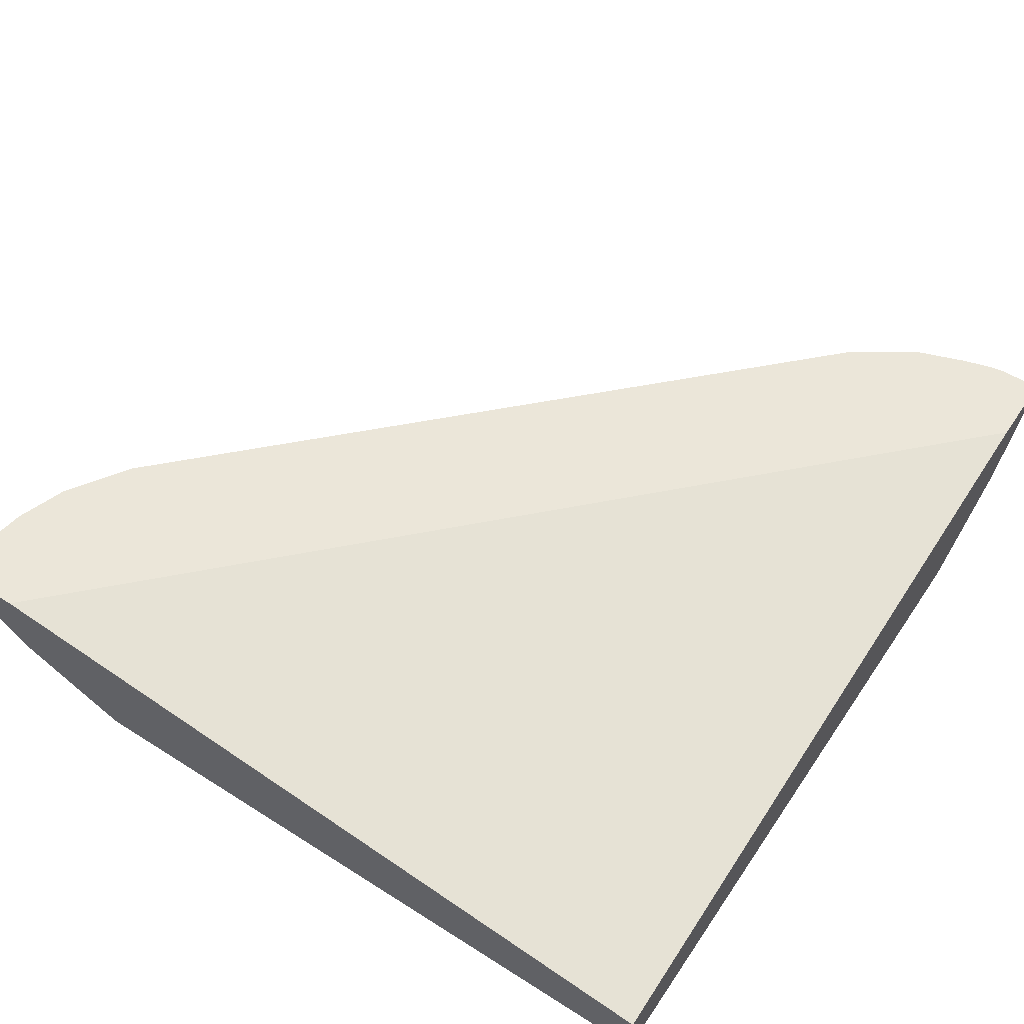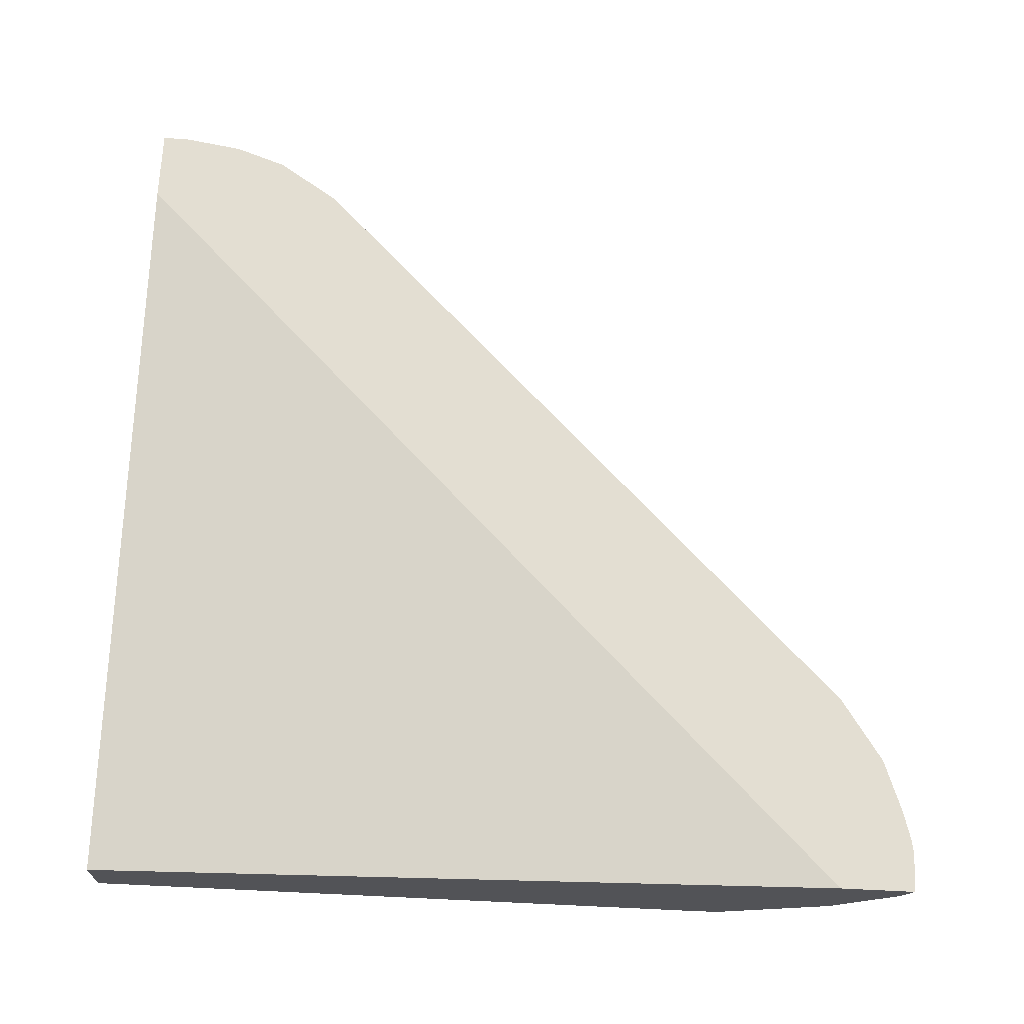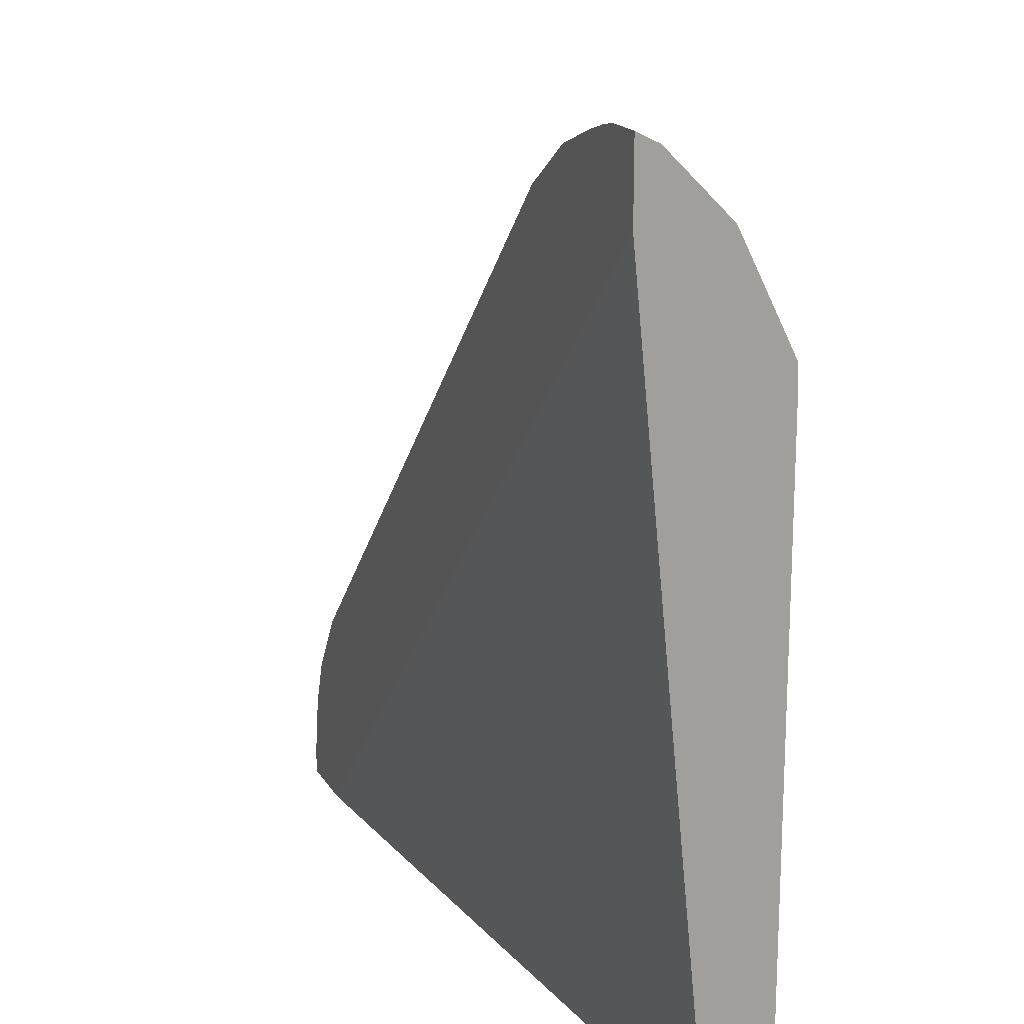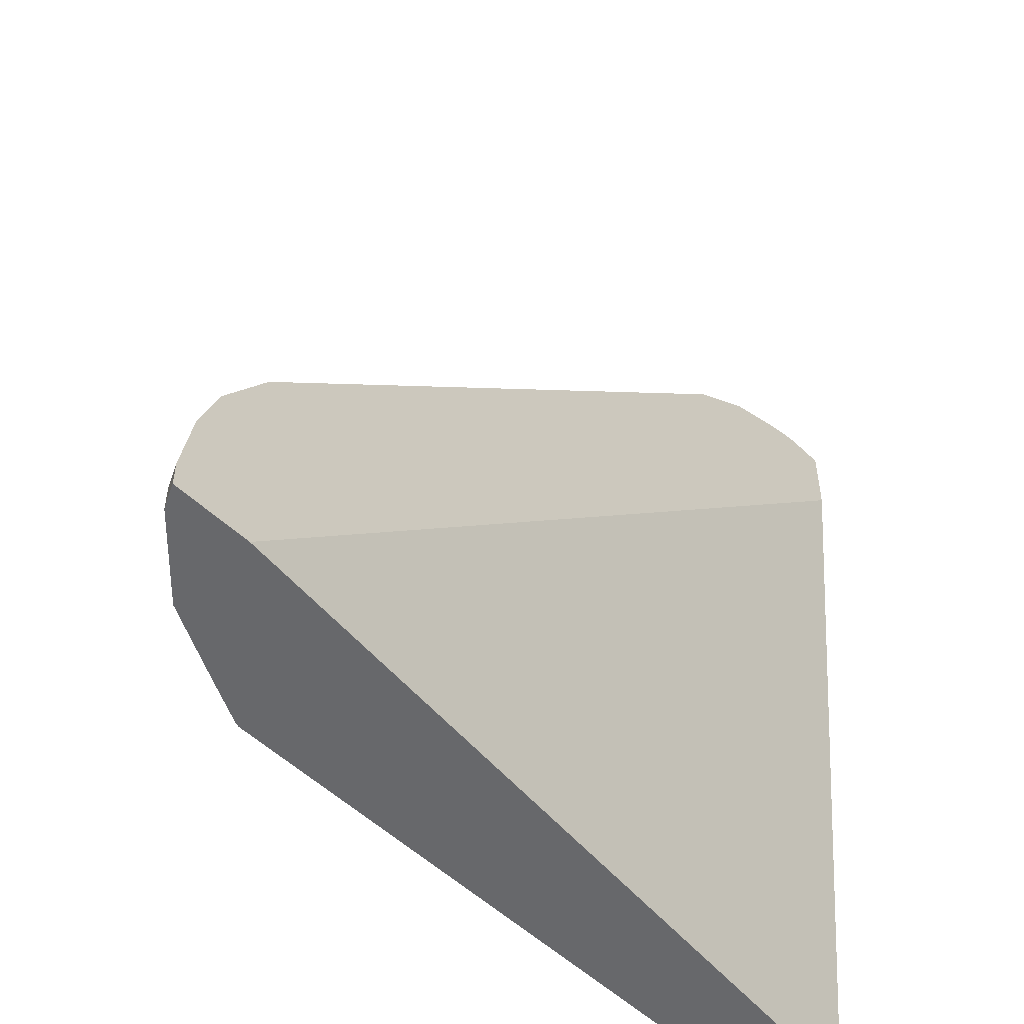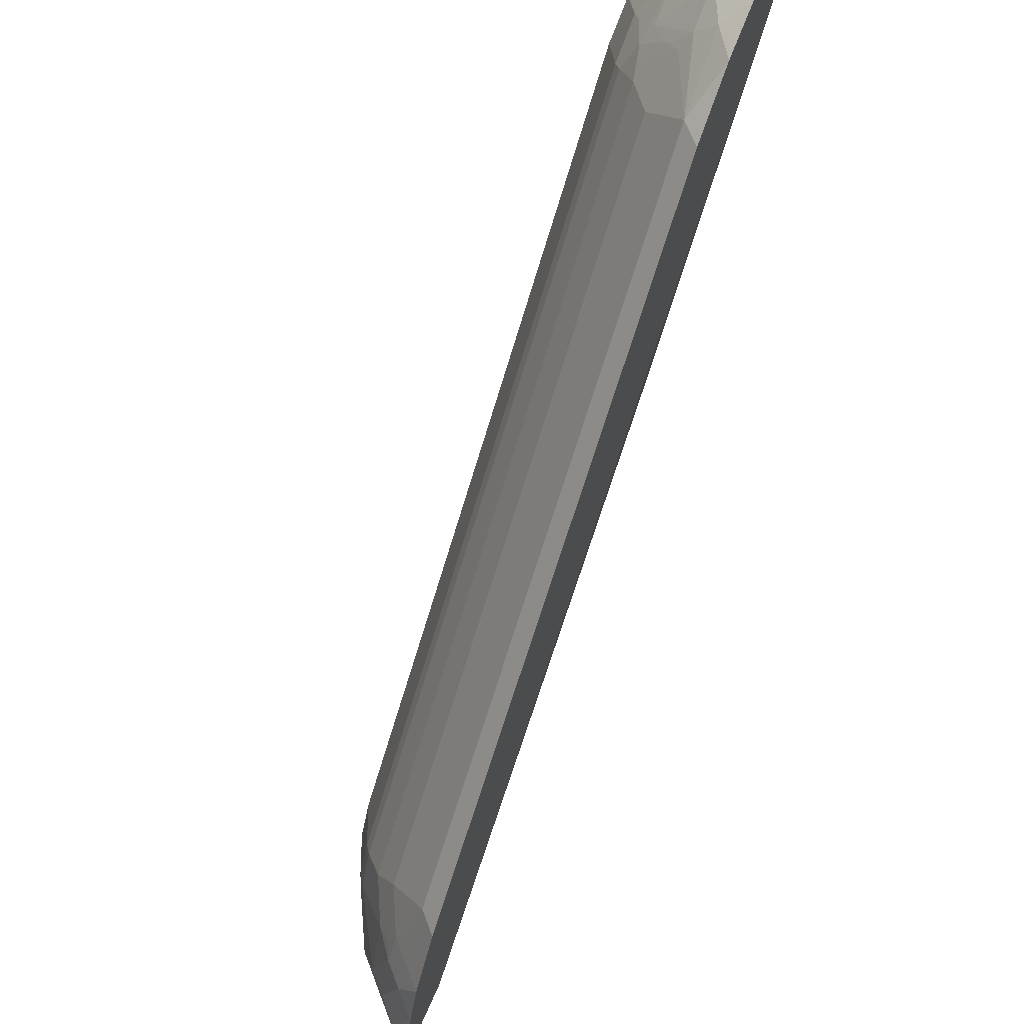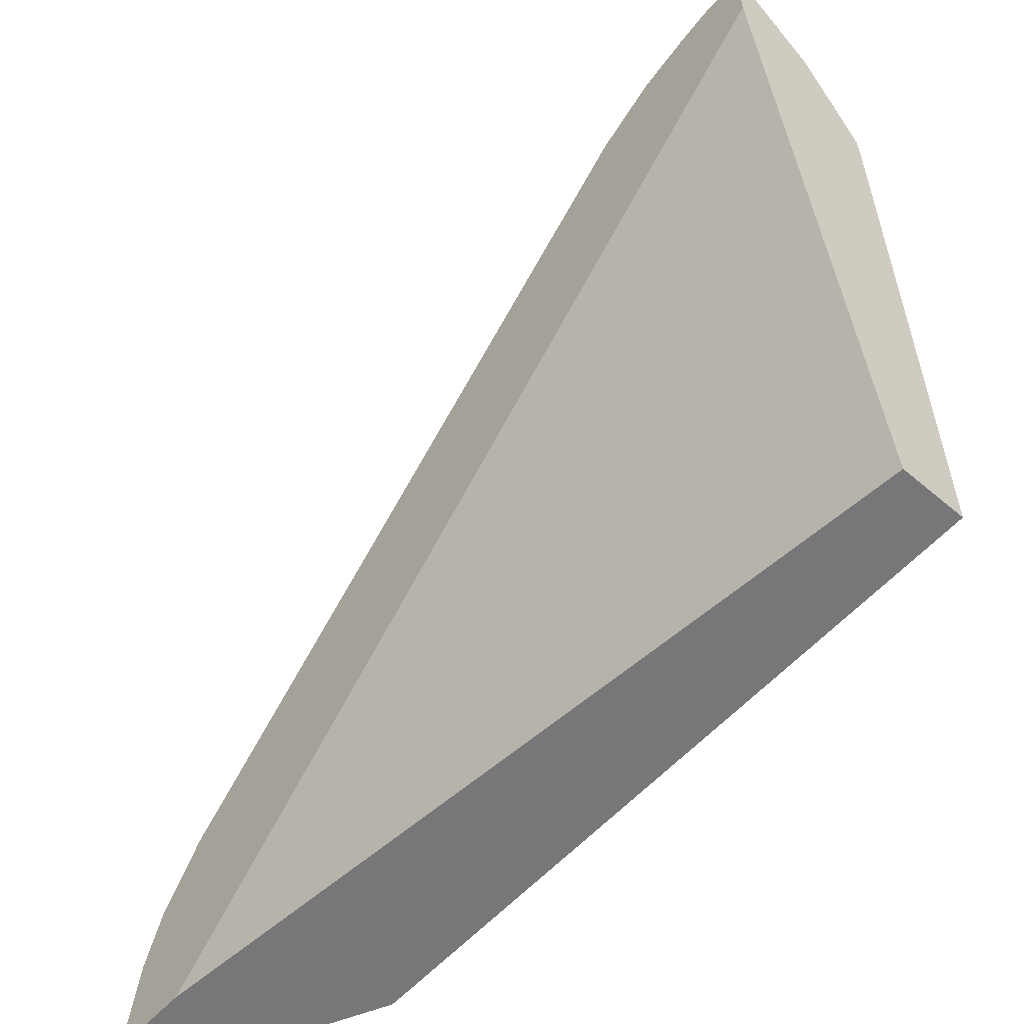
<metadata>
{"format":"obj","ext":"obj","renderer":"f3d","projection":"perspective","resolution":1024,"background":"white","views":[{"elev":56.5,"azim":-146.4,"up":"+Y"},{"elev":67.6,"azim":-87.3,"up":"+Y"},{"elev":17.7,"azim":-111.6,"up":"+Z"},{"elev":-52.5,"azim":134.3,"up":"+Z"},{"elev":65.4,"azim":113.9,"up":"+Z"},{"elev":-57.2,"azim":-131.5,"up":"+Z"}]}
</metadata>
<code>
v 0.814 -0.1494 0.02047
v 0.8104 -0.1566 0.02047
v 0.814 -0.1494 -0.002884
v 0.8038 -0.1494 0.08173
v 0.8036 -0.1498 0.08173
v 0.8036 -0.1703 0.02047
v 0.8104 -0.1566 -0.002884
v 0.7425 -0.1494 -0.002884
v 0.8037 -0.1494 0.08213
v 0.7832 -0.1703 0.1022
v 0.7857 -0.1494 0.132
v 0.8036 -0.1703 -0.002884
v 0.7832 -0.1907 0.04086
v 0.002673 -0.2247 -0.002884
v 0.002673 -0.1494 0.7425
v 0.7627 -0.1907 0.1022
v 0.7661 -0.1686 0.1328
v 0.7457 -0.189 0.1328
v 0.7449 -0.1494 0.1933
v 0.7832 -0.1907 -0.002884
v 0.7627 -0.2111 0.04086
v 0.7423 -0.2315 7.489e-05
v 0.002673 -0.286 -0.002884
v 0.002673 -0.1494 0.814
v 0.7457 -0.1992 0.1124
v 0.7354 -0.212 0.1022
v 0.7253 -0.1686 0.1941
v 0.7048 -0.2094 0.1533
v 0.7048 -0.1686 0.2146
v 0.6427 -0.1494 0.2955
v 0.7423 -0.2315 -0.002884
v 0.6946 -0.2528 0.06133
v 0.7014 -0.252 0.04086
v 0.7253 -0.2401 0.01023
v 0.6303 -0.286 -0.002884
v 0.002673 -0.286 0.6128
v 0.002673 -0.1703 0.8036
v 0.04088 -0.1494 0.814
v 0.6946 -0.2324 0.1226
v 0.6742 -0.2528 0.1022
v 0.6742 -0.2324 0.1431
v 0.5414 -0.1686 0.378
v 0.1942 -0.1686 0.7253
v 0.2146 -0.2094 0.6435
v 0.2452 -0.2324 0.572
v 0.5107 -0.2324 0.3065
v 0.2342 -0.1494 0.704
v 0.7287 -0.2383 -0.002884
v 0.6844 -0.2605 0.0511
v 0.6742 -0.2656 0.04086
v 0.6435 -0.2809 0.01023
v 0.6337 -0.2853 -0.002884
v 0.6333 -0.286 7.489e-05
v 0.04088 -0.286 0.6128
v 0.002673 -0.285 0.6333
v 0.04088 -0.1703 0.8036
v 0.002673 -0.2111 0.7627
v 0.05438 -0.1494 0.8115
v 0.6435 -0.2605 0.1124
v 0.6639 -0.2605 0.09196
v 0.5107 -0.2528 0.2657
v 0.378 -0.2605 0.378
v 0.1933 -0.1494 0.7449
v 0.1737 -0.1686 0.7457
v 0.1533 -0.2094 0.7048
v 0.1737 -0.2094 0.6844
v 0.1431 -0.2324 0.6742
v 0.2452 -0.2528 0.5312
v 0.6742 -0.2656 -0.002884
v 0.6469 -0.2792 7.489e-05
v 0.6231 -0.2809 0.0511
v 0.6129 -0.286 0.04086
v 0.06137 -0.286 0.5924
v 0.05112 -0.2809 0.6231
v 0.01022 -0.2809 0.6435
v 0.002673 -0.2847 0.6359
v 0.08178 -0.1498 0.8036
v 0.05827 -0.1494 0.8105
v 0.04088 -0.2111 0.7627
v 0.06137 -0.1907 0.7831
v 0.002673 -0.2315 0.7422
v 0.5925 -0.286 0.06133
v 0.3474 -0.286 0.3065
v 0.1431 -0.2528 0.6333
v 0.1124 -0.2605 0.6435
v 0.2963 -0.2809 0.378
v 0.1321 -0.1494 0.7857
v 0.1022 -0.1703 0.7831
v 0.1022 -0.1907 0.7627
v 0.1328 -0.189 0.7457
v 0.1431 -0.1915 0.7354
v 0.1124 -0.2298 0.7048
v 0.1226 -0.2324 0.6946
v 0.1022 -0.2528 0.6742
v 0.08178 -0.286 0.572
v 0.09194 -0.2605 0.6639
v 0.05112 -0.2605 0.6844
v 0.03071 -0.2401 0.7253
v 0.002673 -0.2511 0.7032
v 0.002673 -0.2715 0.6623
v 0.002673 -0.2797 0.646
v 0.08217 -0.1494 0.8037
v 0.06137 -0.212 0.7559
v 0.02046 -0.2315 0.7422
v 0.08178 -0.2315 0.7218
v 0.002673 -0.2452 0.715
v 0.1124 -0.1992 0.7457
v 0.1022 -0.212 0.7354
v 0.09194 -0.2401 0.7048
v 0.06137 -0.2528 0.6946
v 0.04088 -0.2324 0.7354
f 1 2 7
f 53 71 72
f 54 73 74
f 54 74 75
f 54 75 76
f 54 76 55
f 56 77 78
f 56 78 58
f 56 79 80
f 56 80 77
f 57 81 104
f 57 104 79
f 59 82 71
f 59 71 60
f 59 83 82
f 61 68 62
f 62 68 84
f 62 84 85
f 62 85 86
f 62 86 83
f 63 87 64
f 64 87 88
f 64 88 89
f 64 89 90
f 53 60 71
f 53 69 70
f 52 69 53
f 51 70 69
f 37 57 79
f 37 79 56
f 38 56 58
f 39 41 40
f 40 59 60
f 40 41 46
f 40 46 61
f 40 61 62
f 40 62 59
f 43 47 63
f 43 63 64
f 64 90 91
f 43 64 65
f 43 66 44
f 44 66 67
f 44 67 45
f 45 67 84
f 45 84 68
f 45 68 61
f 45 61 46
f 49 60 53
f 49 53 51
f 49 51 50
f 51 53 70
f 43 65 66
f 36 54 55
f 64 91 65
f 65 92 93
f 85 94 96
f 85 95 86
f 89 107 90
f 89 105 108
f 89 108 107
f 90 107 91
f 91 107 92
f 92 107 109
f 92 109 93
f 93 109 94
f 94 97 96
f 94 109 97
f 97 109 110
f 97 110 98
f 98 111 104
f 98 106 99
f 98 110 111
f 103 104 111
f 103 111 105
f 105 109 108
f 105 111 109
f 107 108 109
f 109 111 110
f 84 94 85
f 83 86 95
f 81 98 104
f 81 106 98
f 65 93 67
f 65 67 66
f 67 93 94
f 67 94 84
f 71 82 72
f 73 95 85
f 73 85 74
f 74 85 96
f 74 96 97
f 74 97 75
f 75 97 98
f 65 91 92
f 75 98 99
f 75 100 101
f 75 101 76
f 77 102 78
f 77 80 88
f 77 88 87
f 77 87 102
f 79 103 80
f 79 104 103
f 80 103 105
f 80 105 89
f 80 89 88
f 75 99 100
f 35 52 53
f 59 62 83
f 34 51 69
f 3 35 23
f 3 23 14
f 3 14 8
f 4 9 5
f 5 10 6
f 5 9 11
f 5 11 10
f 6 10 13
f 6 13 20
f 6 20 12
f 8 14 15
f 10 16 21
f 10 21 13
f 10 11 17
f 10 17 18
f 10 18 16
f 11 19 27
f 11 27 17
f 13 21 22
f 13 22 31
f 13 31 20
f 14 23 36
f 14 36 55
f 3 52 35
f 3 69 52
f 3 48 69
f 3 31 48
f 1 7 3
f 1 3 8
f 1 8 15
f 1 15 24
f 1 24 38
f 1 38 58
f 1 58 78
f 1 78 102
f 1 102 87
f 1 87 63
f 34 69 48
f 14 55 76
f 1 47 30
f 1 19 11
f 1 11 9
f 1 9 4
f 1 4 5
f 1 5 2
f 2 6 12
f 2 12 7
f 2 5 6
f 3 7 12
f 3 12 20
f 3 20 31
f 1 30 19
f 14 76 101
f 1 63 47
f 14 100 99
f 24 37 56
f 24 56 38
f 25 28 26
f 26 28 39
f 26 39 40
f 26 40 32
f 27 29 28
f 28 41 39
f 28 29 42
f 28 42 43
f 28 43 44
f 23 54 36
f 28 44 45
f 28 46 41
f 29 30 42
f 30 47 43
f 30 43 42
f 31 34 48
f 32 40 60
f 32 60 49
f 33 49 50
f 33 50 51
f 33 51 34
f 14 101 100
f 28 45 46
f 23 73 54
f 32 49 33
f 23 83 95
f 14 99 106
f 23 95 73
f 14 106 81
f 14 81 57
f 14 37 24
f 14 24 15
f 16 25 26
f 16 26 21
f 16 18 25
f 17 27 18
f 18 27 28
f 14 57 37
f 19 29 27
f 18 28 25
f 23 53 72
f 23 35 53
f 22 33 34
f 22 34 31
f 23 72 82
f 21 26 32
f 21 33 22
f 21 32 33
f 19 30 29
f 23 82 83

</code>
